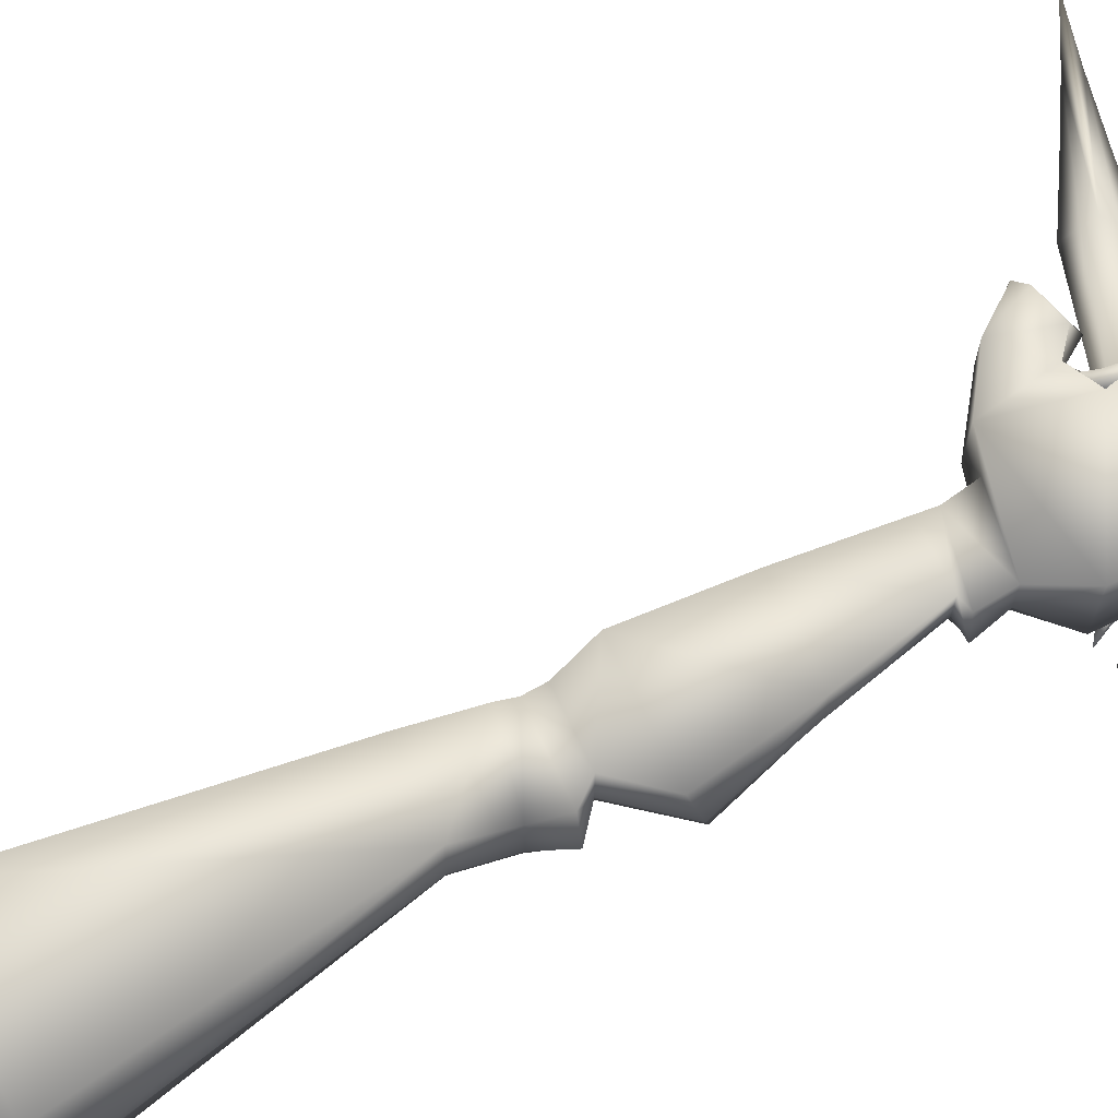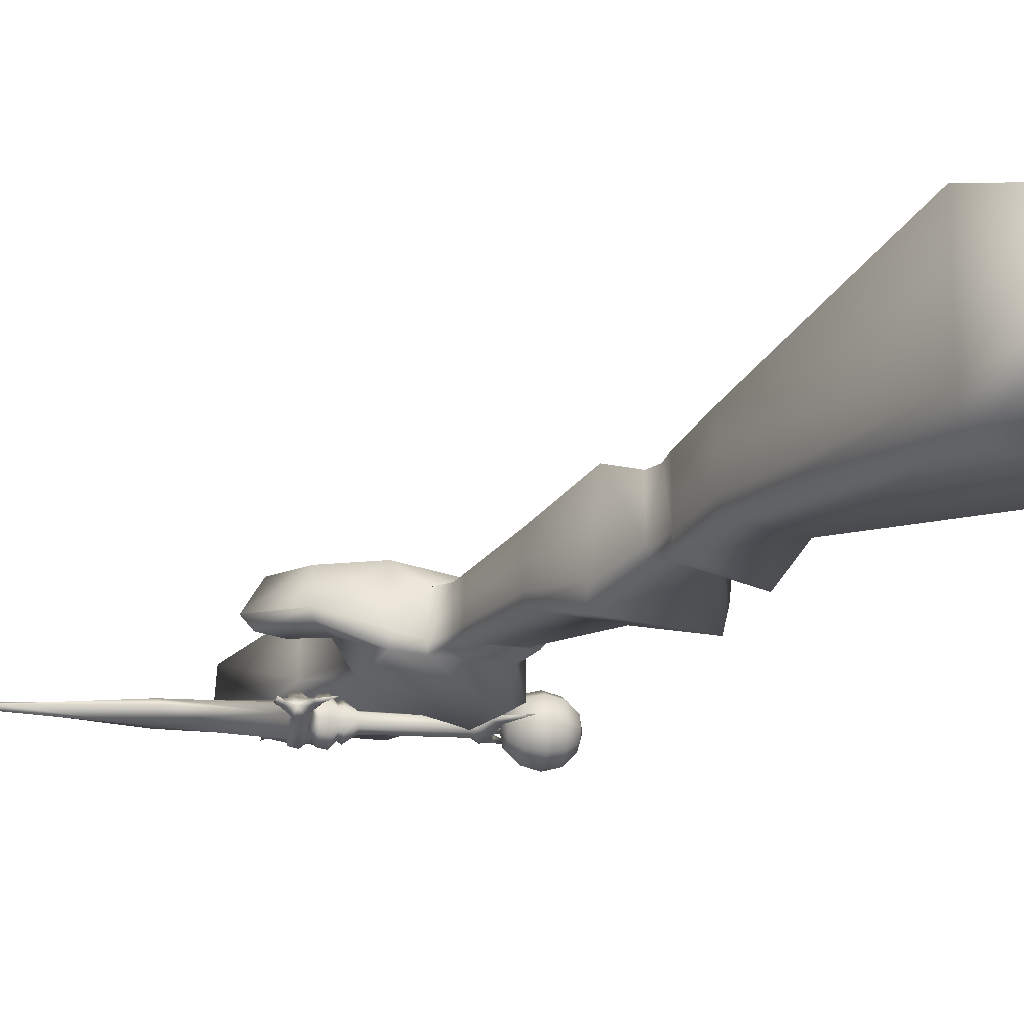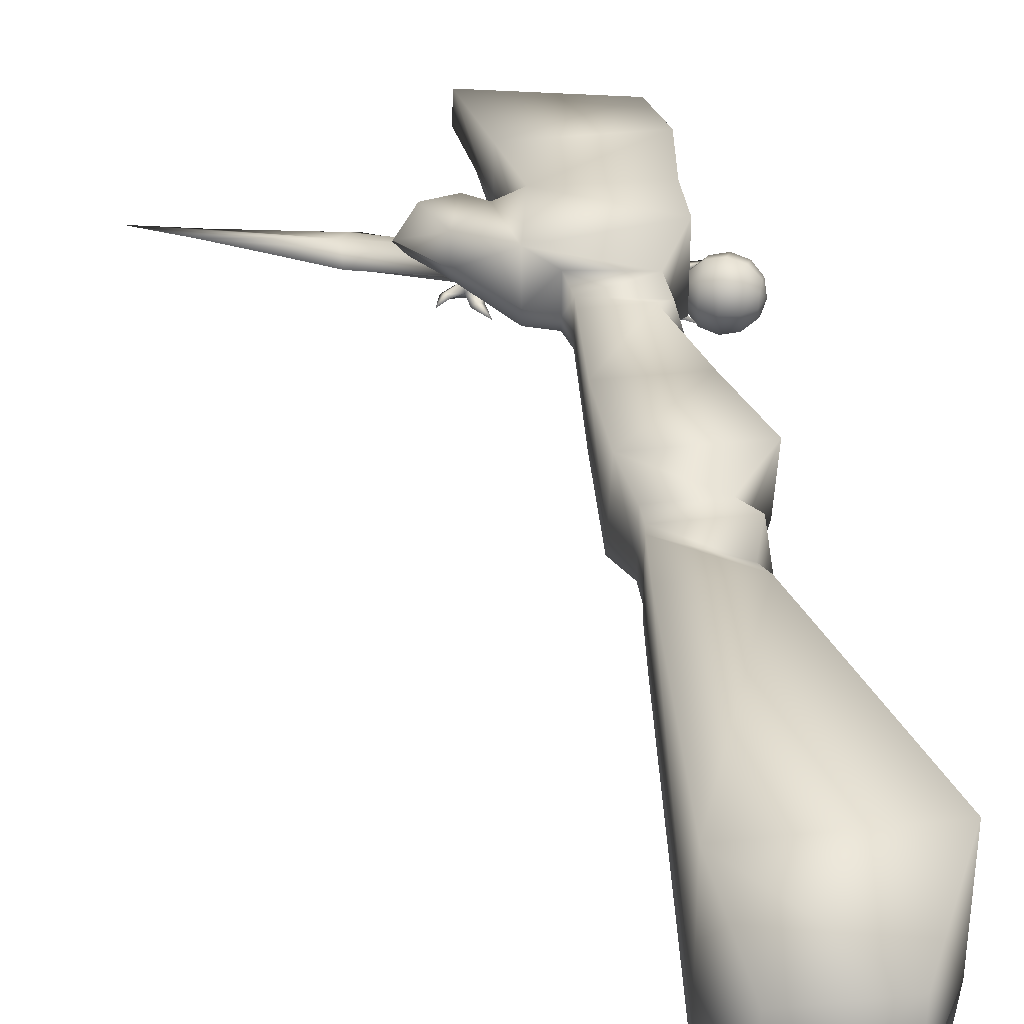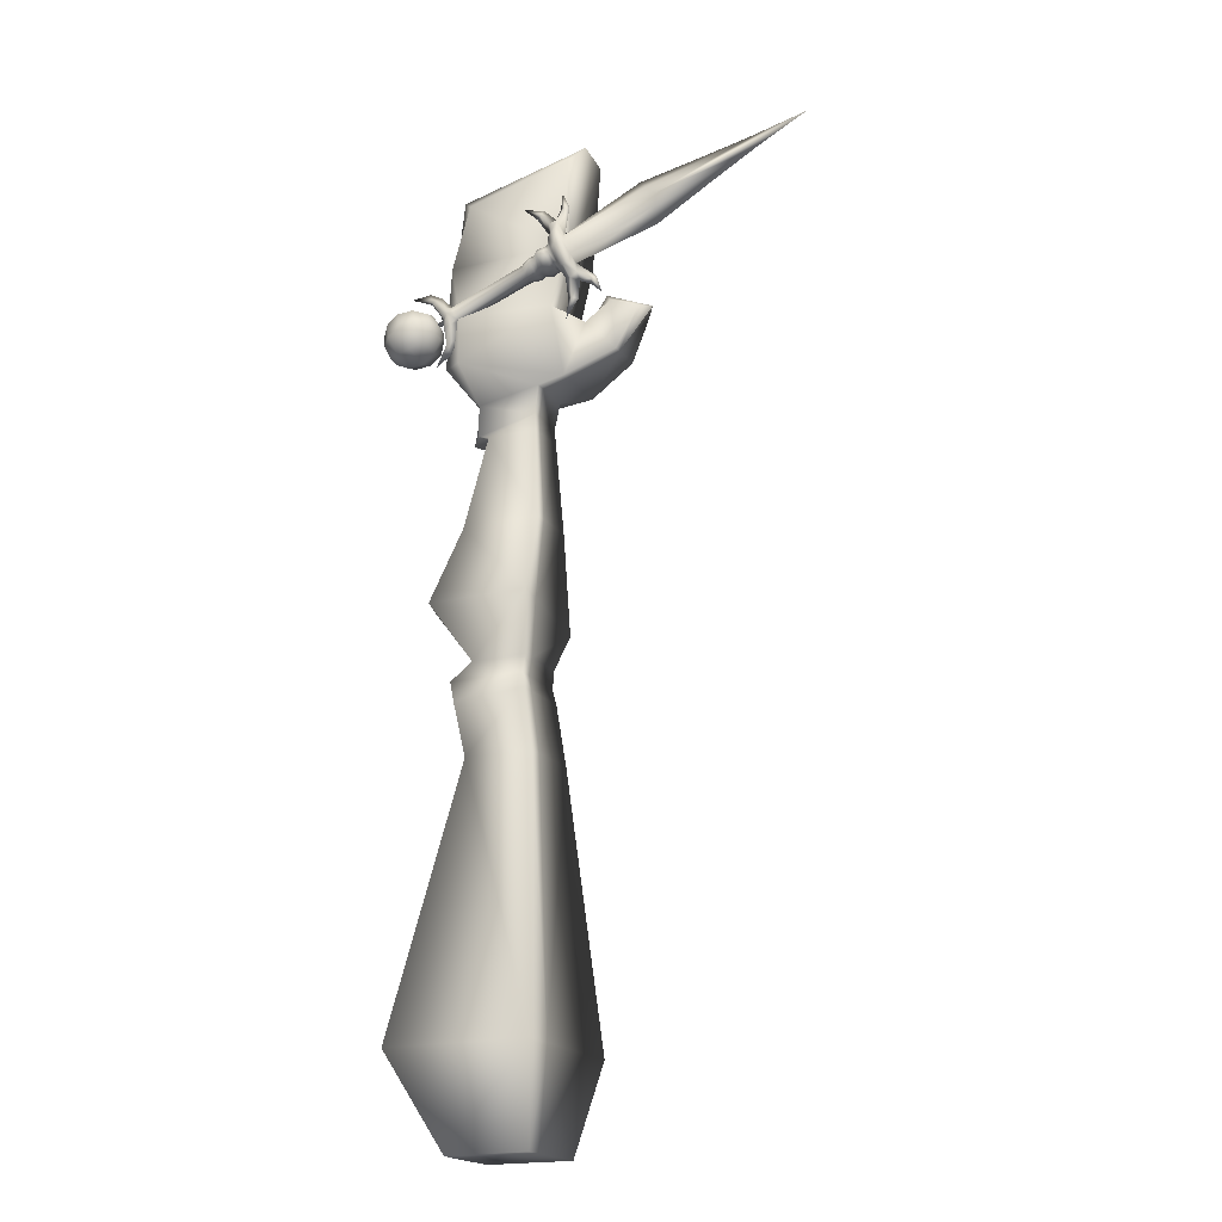
<metadata>
{"format":"obj","ext":"obj","renderer":"f3d","projection":"perspective","resolution":1024,"background":"white","views":[{"elev":69.4,"azim":-115.5,"up":"+Y"},{"elev":-18.8,"azim":150.3,"up":"+Y"},{"elev":36.4,"azim":172.0,"up":"+Y"},{"elev":-19.2,"azim":25.0,"up":"+Z"}]}
</metadata>
<code>
o Plane
v 0.645 -0.2503 4.189
v 2.393 -0.2503 4.718
v 0.7009 -0.379 4.035
v 2.898 -0.2503 4.835
v 1.362 -0.2503 4.525
v 1.537 -0.3305 4.34
v 0.6672 -0.3347 4.128
v 1.454 -0.3214 4.422
v 0.6885 -0.2503 4.438
v 0.6208 -0.2503 4.592
v 0.604 -0.2503 4.446
v 0.5583 -0.2503 4.348
v 0.4373 -0.2503 4.467
v 0.2444 -0.2503 4.517
v 0.376 -0.2503 4.39
v 0.4929 -0.2503 4.208
v 0.5272 -0.348 4.135
v 0.5828 -0.4012 3.992
v 1.91 -0.2503 4.625
v 0.6265 -0.4391 4.008
v 0.6959 -0.4231 4.034
v 0.5494 -0.3991 3.98
v 0.5213 -0.4248 3.97
v 0.4529 -0.4376 3.945
v 0.4046 -0.3777 3.928
v 0.3725 -0.3991 3.916
v 0.28 -0.3287 3.882
v -0.518 -0.2914 3.592
v -0.4548 -0.3536 3.615
v -0.4091 -0.3176 3.631
v 0.2495 -0.2503 3.945
v 0.3268 -0.2503 3.999
v 0.3724 -0.2503 4.003
v 0.4114 -0.2503 4.06
v 0.484 -0.2503 4.072
v 0.5029 -0.2503 4.09
v -0.44 -0.2503 3.695
v -0.5536 -0.2503 3.819
v -0.6807 -0.2503 3.886
v -0.8673 -0.2503 3.873
v -0.648 -0.282 3.793
v 0.6465 -0.275 4.435
v 0.5946 -0.321 4.306
v 0.6171 -0.356 4.199
v 0.5594 -0.3617 4.171
v 0.4107 -0.2751 4.418
v 0.5197 -0.31 4.291
v -0.5673 -0.3159 3.68
v 0.2546 -0.3043 3.942
v -0.4347 -0.2987 3.691
v 0.3395 -0.3395 3.985
v 0.3784 -0.3288 3.993
v 0.4221 -0.3587 4.03
v 0.4925 -0.3523 4.049
v 0.516 -0.3395 4.063
v -0.4986 -0.3167 3.695
v -0.6612 -0.2503 3.782
v -0.5793 -0.2503 3.668
v -0.5488 -0.2503 3.603
v -0.867 -0.2503 3.465
v 0.7009 -0.1217 4.035
v 1.537 -0.1701 4.34
v 0.6672 -0.1659 4.128
v 1.454 -0.1792 4.422
v 0.5272 -0.1526 4.135
v 0.5828 -0.09946 3.992
v 0.6265 -0.06148 4.008
v 0.6959 -0.07756 4.034
v 0.5494 -0.1015 3.98
v 0.5213 -0.07585 3.97
v 0.4529 -0.06301 3.945
v 0.4046 -0.1229 3.928
v 0.3725 -0.1015 3.916
v 0.28 -0.172 3.882
v -0.518 -0.2092 3.592
v -0.4548 -0.147 3.615
v -0.4091 -0.183 3.631
v -0.648 -0.2187 3.793
v 0.6465 -0.2256 4.435
v 0.5946 -0.1796 4.306
v 0.6171 -0.1446 4.199
v 0.5594 -0.1389 4.171
v 0.4107 -0.2255 4.418
v 0.5197 -0.1906 4.291
v -0.5673 -0.1847 3.68
v 0.2546 -0.1964 3.942
v -0.4347 -0.2019 3.691
v 0.3395 -0.1611 3.985
v 0.3784 -0.1718 3.993
v 0.4221 -0.1419 4.03
v 0.4925 -0.1483 4.049
v 0.516 -0.1611 4.063
v -0.4986 -0.1839 3.695
v 0.7568 -0.2503 3.882
v 2.436 -0.2503 4.6
v 1.522 -0.2503 4.086
v 0.7346 -0.3347 3.943
v 1.526 -0.3214 4.223
v 0.9501 -0.2503 3.719
v 0.9972 -0.2503 3.558
v 0.8907 -0.2503 3.658
v 0.7925 -0.2503 3.704
v 0.7763 -0.2503 3.535
v 0.6608 -0.2503 3.373
v 0.6801 -0.2503 3.555
v 0.6523 -0.2503 3.77
v 0.6317 -0.348 3.848
v 2.006 -0.2503 4.361
v 0.2973 -0.2503 3.814
v 0.3913 -0.2503 3.822
v 0.4284 -0.2503 3.849
v 0.4951 -0.2503 3.83
v 0.5581 -0.2503 3.868
v 0.5844 -0.2503 3.866
v -0.3916 -0.2503 3.562
v -0.3989 -0.2503 3.394
v -0.4532 -0.2503 3.261
v -0.6047 -0.2503 3.152
v -0.4879 -0.282 3.354
v 0.9161 -0.275 3.694
v 0.7934 -0.321 3.76
v 0.7422 -0.356 3.856
v 0.68 -0.3617 3.84
v 0.7246 -0.2751 3.556
v 0.7267 -0.31 3.723
v -0.4988 -0.3159 3.492
v 0.2987 -0.3043 3.82
v -0.3903 -0.2987 3.569
v 0.392 -0.3395 3.841
v 0.4266 -0.3288 3.86
v 0.4841 -0.3587 3.86
v 0.5498 -0.3523 3.891
v 0.577 -0.3395 3.895
v -0.4364 -0.3167 3.525
v -0.5054 -0.2503 3.354
v -0.5159 -0.2503 3.494
v -0.5345 -0.2503 3.563
v 0.7346 -0.1659 3.943
v 1.526 -0.1792 4.223
v 0.6317 -0.1526 3.848
v -0.4879 -0.2187 3.354
v 0.9161 -0.2256 3.694
v 0.7934 -0.1796 3.76
v 0.7422 -0.1446 3.856
v 0.68 -0.1389 3.84
v 0.7246 -0.2255 3.556
v 0.7267 -0.1906 3.723
v -0.4988 -0.1847 3.492
v 0.2987 -0.1964 3.82
v -0.3903 -0.2019 3.569
v 0.392 -0.1611 3.841
v 0.4266 -0.1718 3.86
v 0.4841 -0.1419 3.86
v 0.5498 -0.1483 3.891
v 0.577 -0.1611 3.895
v -0.4364 -0.1839 3.525
f 5 8 19
f 7 3 6 8
f 1 7 8 5
f 2 6 4
f 19 8 2
f 2 8 6
f 10 42 9
f 11 42 10
f 1 9 42 43
f 12 43 42 11
f 12 13 46 47
f 14 46 13
f 15 46 14
f 16 47 46 15
f 16 17 45 47
f 45 44 43 47
f 43 12 47
f 7 1 43 44
f 7 44 21 3
f 20 21 44 45
f 17 18 20 45
f 50 49 31 37
f 51 32 31 49
f 52 33 32 51
f 53 34 33 52
f 54 35 34 53
f 55 36 35 54
f 40 41 39
f 39 41 38
f 56 50 37 38
f 48 28 29 56
f 41 48 56 38
f 29 30 50 56
f 22 55 54 23
f 23 54 53 24
f 24 53 52 25
f 25 52 51 26
f 26 51 49 27
f 30 27 49 50
f 17 55 22 18
f 16 36 55 17
f 41 40 57
f 48 41 57 58
f 28 48 58 59
f 59 60 28
f 5 19 64
f 63 64 62 61
f 1 5 64 63
f 2 4 62
f 19 2 64
f 2 62 64
f 10 9 79
f 11 10 79
f 1 80 79 9
f 12 11 79 80
f 12 84 83 13
f 14 13 83
f 15 14 83
f 16 15 83 84
f 16 84 82 65
f 82 84 80 81
f 80 84 12
f 63 81 80 1
f 63 61 68 81
f 67 82 81 68
f 65 82 67 66
f 87 37 31 86
f 88 86 31 32
f 89 88 32 33
f 90 89 33 34
f 91 90 34 35
f 92 91 35 36
f 40 39 78
f 39 38 78
f 93 38 37 87
f 85 93 76 75
f 78 38 93 85
f 76 93 87 77
f 69 70 91 92
f 70 71 90 91
f 71 72 89 90
f 72 73 88 89
f 73 74 86 88
f 77 87 86 74
f 65 66 69 92
f 16 65 92 36
f 78 57 40
f 85 58 57 78
f 75 59 58 85
f 59 75 60
f 96 108 98
f 97 98 6 3
f 94 96 98 97
f 95 4 6
f 108 95 98
f 95 6 98
f 100 99 120
f 101 100 120
f 94 121 120 99
f 102 101 120 121
f 102 125 124 103
f 104 103 124
f 105 104 124
f 106 105 124 125
f 106 125 123 107
f 123 125 121 122
f 121 125 102
f 97 122 121 94
f 97 3 21 122
f 20 123 122 21
f 107 123 20 18
f 128 115 109 127
f 129 127 109 110
f 130 129 110 111
f 131 130 111 112
f 132 131 112 113
f 133 132 113 114
f 118 117 119
f 117 116 119
f 134 116 115 128
f 126 134 29 28
f 119 116 134 126
f 29 134 128 30
f 22 23 132 133
f 23 24 131 132
f 24 25 130 131
f 25 26 129 130
f 26 27 127 129
f 30 128 127 27
f 107 18 22 133
f 106 107 133 114
f 119 135 118
f 126 136 135 119
f 28 137 136 126
f 137 28 60
f 96 139 108
f 138 61 62 139
f 94 138 139 96
f 95 62 4
f 108 139 95
f 95 139 62
f 100 142 99
f 101 142 100
f 94 99 142 143
f 102 143 142 101
f 102 103 146 147
f 104 146 103
f 105 146 104
f 106 147 146 105
f 106 140 145 147
f 145 144 143 147
f 143 102 147
f 138 94 143 144
f 138 144 68 61
f 67 68 144 145
f 140 66 67 145
f 150 149 109 115
f 151 110 109 149
f 152 111 110 151
f 153 112 111 152
f 154 113 112 153
f 155 114 113 154
f 118 141 117
f 117 141 116
f 156 150 115 116
f 148 75 76 156
f 141 148 156 116
f 76 77 150 156
f 69 155 154 70
f 70 154 153 71
f 71 153 152 72
f 72 152 151 73
f 73 151 149 74
f 77 74 149 150
f 140 155 69 66
f 106 114 155 140
f 141 118 135
f 148 141 135 136
f 75 148 136 137
f 137 60 75
o Sphere
v -0.5838 -0.1546 3.466
v -0.653 -0.08455 3.366
v -0.7714 -0.0589 3.296
v -0.9073 -0.08455 3.274
v -1.024 -0.1546 3.306
v -0.5703 -0.2503 3.429
v -0.6295 -0.2503 3.302
v -0.7443 -0.2503 3.221
v -0.8838 -0.2503 3.209
v -1.011 -0.2503 3.268
v -0.5838 -0.346 3.466
v -0.653 -0.4161 3.366
v -0.7714 -0.4417 3.296
v -0.9073 -0.4161 3.274
v -1.024 -0.346 3.306
v -0.6166 -0.3857 3.556
v -0.7097 -0.4847 3.522
v -0.8368 -0.521 3.476
v -0.964 -0.4847 3.429
v -1.057 -0.3857 3.395
v -0.5825 -0.2503 3.568
v -0.6493 -0.346 3.646
v -0.7664 -0.4161 3.678
v -0.9023 -0.4417 3.656
v -1.021 -0.4161 3.585
v -1.09 -0.346 3.485
v -1.091 -0.2503 3.383
v -0.6628 -0.2503 3.683
v -0.7898 -0.2503 3.742
v -0.9294 -0.2503 3.73
v -1.044 -0.2503 3.65
v -1.103 -0.2503 3.523
v -0.6493 -0.1546 3.646
v -0.7664 -0.08455 3.678
v -0.9023 -0.0589 3.656
v -1.021 -0.08455 3.585
v -1.09 -0.1546 3.485
v -0.6166 -0.115 3.556
v -0.7097 -0.01589 3.522
v -0.8368 0.02038 3.476
v -0.964 -0.01589 3.429
v -1.057 -0.115 3.395
f 195 194 157 158
f 198 197 160 161
f 196 195 158 159
f 194 177 157
f 183 198 161
f 197 196 159 160
f 161 160 165 166
f 159 158 163 164
f 157 177 162
f 183 161 166
f 160 159 164 165
f 158 157 162 163
f 166 165 170 171
f 164 163 168 169
f 162 177 167
f 183 166 171
f 165 164 169 170
f 163 162 167 168
f 169 168 173 174
f 167 177 172
f 183 171 176
f 170 169 174 175
f 168 167 172 173
f 171 170 175 176
f 172 177 178
f 183 176 182
f 175 174 180 181
f 173 172 178 179
f 176 175 181 182
f 174 173 179 180
f 183 182 188
f 181 180 186 187
f 179 178 184 185
f 182 181 187 188
f 180 179 185 186
f 178 177 184
f 183 188 193
f 187 186 191 192
f 185 184 189 190
f 188 187 192 193
f 186 185 190 191
f 184 177 189
f 183 193 198
f 192 191 196 197
f 190 189 194 195
f 193 192 197 198
f 191 190 195 196
f 189 177 194
o Cube
v 0.5372 0.5372 2.961
v 0.5372 -0.0376 2.961
v 0.5372 0.5372 4.218
v 0.5372 -0.04097 4.218
v -0.5372 0.5372 3.148
v -0.3679 -0.2852 3.148
v -0.6126 0.5372 4.218
v -0.5854 -0.04097 4.218
v 0.3002 -0.05775 2.903
v -0.273 -0.05775 2.808
v 0.3002 0.3807 2.903
v -0.3002 0.3807 2.808
v 0.2606 -0.02881 2.65
v -0.2868 -0.02881 2.533
v 0.2606 0.3518 2.65
v -0.3239 0.3518 2.533
v 0.3384 -0.3115 0.9503
v -0.5804 -0.3115 0.9503
v 0.3384 0.5311 0.7798
v -0.6076 0.5311 0.7798
v 0.2638 -0.1703 0.1452
v -0.3012 -0.3394 0.03445
v 0.2638 0.4253 0.1452
v -0.3318 0.2562 0.03445
v -0.4138 0.4083 1.674
v -0.3866 -0.08537 1.674
v 0.3296 -0.08537 1.674
v 0.3296 0.4083 1.674
v 0.3239 -0.1472 -0.3872
v -0.2905 -0.1472 -0.3872
v 0.3239 0.4977 -0.3872
v -0.3211 0.4977 -0.3872
v 0.3854 -0.2239 -3.597
v -0.3582 -0.2239 -3.597
v 0.3854 0.5469 -3.597
v -0.3854 0.5469 -3.597
v 0.249 0.4049 0.4463
v -0.2804 0.4049 0.4463
v 0.249 -0.1245 0.4463
v -0.2533 -0.1245 0.4463
v 0.2412 0.3944 0.2796
v 0.2412 -0.1615 0.2796
v -0.4194 0.3944 0.2796
v -0.4379 -0.1615 0.2796
v 0.5254 -0.506 -2.778
v 0.5254 0.8289 -2.778
v -0.8095 0.8289 -2.778
v -0.7823 -0.506 -2.778
v -0.3679 -0.2852 3.589
v 0.4045 0.5372 3.653
v -0.5372 0.5372 3.589
v 0.4045 -0.0376 3.653
v 0.9381 0.5159 3.225
v 0.9381 0.1688 3.225
v 0.6446 0.1688 3.535
v 0.6446 0.5159 3.535
v -0.4041 -0.06404 4.8
v -0.5372 0.4034 4.882
v 0.6777 0.4034 5.167
v 0.5714 -0.06404 5.034
v 1.089 0.5159 3.593
v 1.163 0.1439 3.575
v 0.8838 0.1688 3.697
v 0.8153 0.5107 3.671
v -0.1842 -0.03757 2.499
v 0.2713 -0.03757 2.499
v -0.2114 0.3605 2.499
v 0.2713 0.3605 2.499
v 0.5372 0.08736 2.961
v -0.6126 0.08472 4.218
v 0.5372 0.08472 4.218
v -0.5372 -0.1827 3.148
v 0.3002 0.03757 2.903
v -0.3002 0.03757 2.808
v 0.2606 0.05393 2.65
v -0.3942 0.1004 2.5
v 0.3384 -0.1283 0.9132
v -0.6076 -0.1283 0.9132
v 0.2638 -0.04087 0.1452
v -0.3318 -0.2099 0.03445
v 0.3296 0.02196 1.674
v -0.4138 0.02196 1.674
v 0.3239 -0.007031 -0.3872
v -0.3211 -0.007031 -0.3872
v 0.3854 -0.05636 -3.597
v -0.3854 -0.05636 -3.597
v -0.2804 -0.009378 0.4463
v 0.249 -0.009378 0.4463
v -0.4883 -0.04064 0.2796
v 0.2412 -0.04064 0.2796
v -0.8095 -0.2158 -2.778
v 0.5254 -0.2158 -2.778
v 0.4045 0.08736 3.653
v -0.5372 -0.1827 3.589
v 0.9381 0.2443 3.225
v 0.6446 0.2443 3.535
v -0.5372 0.08712 4.934
v 0.6777 0.08712 5.218
v 1.257 0.2443 3.593
v 0.8153 0.2495 3.789
v -0.2114 0.04898 2.499
v 0.2713 0.04898 2.499
v 1.252 0.2523 3.593
f 248 205 201
f 268 255 295
f 249 270 292
f 247 202 206
f 291 201 269
f 203 272 270
f 272 214 274
f 204 207 200
f 199 210 203
f 200 271 267
f 223 276 280
f 208 211 207
f 210 213 214
f 271 211 273
f 239 222 241
f 224 215 225
f 223 217 218
f 225 275 279
f 222 282 278
f 240 277 288
f 287 222 278
f 240 220 219
f 264 279 300
f 265 226 223
f 263 225 264
f 265 280 299
f 290 231 283
f 219 228 227
f 221 230 222
f 277 227 281
f 234 283 284
f 289 234 284
f 243 232 231
f 244 234 245
f 215 238 237
f 218 285 276
f 275 237 286
f 217 236 218
f 238 240 237
f 285 241 287
f 237 288 286
f 236 239 241
f 230 244 245
f 228 243 227
f 230 289 282
f 227 290 281
f 291 253 294
f 204 250 247
f 268 249 292
f 203 248 199
f 252 261 253
f 199 293 267
f 200 253 250
f 199 254 251
f 257 295 296
f 202 255 206
f 201 256 257
f 269 257 296
f 259 262 298
f 251 262 259
f 293 301 297
f 294 261 298
f 274 265 299
f 211 263 264
f 213 265 214
f 211 300 273
f 213 300 266
f 212 299 263
f 294 262 254
f 293 260 252
f 297 261 260
f 269 258 202
f 258 295 255
f 267 252 200
f 206 292 247
f 248 294 254
f 229 290 244
f 228 289 246
f 286 239 235
f 285 242 238
f 217 286 235
f 276 238 216
f 289 232 246
f 232 283 231
f 221 281 229
f 290 233 244
f 299 224 263
f 266 279 226
f 242 278 220
f 239 277 221
f 278 228 220
f 226 275 217
f 271 213 209
f 224 276 216
f 267 209 199
f 272 212 208
f 270 208 204
f 250 269 202
f 292 204 247
f 268 256 205
f 301 251 259
f 248 249 205
f 268 206 255
f 249 203 270
f 247 250 202
f 291 248 201
f 203 210 272
f 272 210 214
f 204 208 207
f 199 209 210
f 200 207 271
f 223 218 276
f 208 212 211
f 210 209 213
f 271 207 211
f 239 221 222
f 224 216 215
f 223 226 217
f 225 215 275
f 222 230 282
f 240 219 277
f 287 241 222
f 240 242 220
f 264 225 279
f 265 266 226
f 263 224 225
f 265 223 280
f 290 243 231
f 219 220 228
f 221 229 230
f 277 219 227
f 234 233 283
f 289 245 234
f 243 246 232
f 244 233 234
f 215 216 238
f 218 236 285
f 275 215 237
f 217 235 236
f 238 242 240
f 285 236 241
f 237 240 288
f 236 235 239
f 230 229 244
f 228 246 243
f 230 245 289
f 227 243 290
f 291 250 253
f 204 200 250
f 268 205 249
f 203 249 248
f 252 260 261
f 199 251 293
f 200 252 253
f 199 248 254
f 257 256 295
f 202 258 255
f 201 205 256
f 269 201 257
f 298 297 301
f 301 259 298
f 251 254 262
f 293 251 301
f 294 253 261
f 274 214 265
f 211 212 263
f 213 266 265
f 211 264 300
f 213 273 300
f 212 274 299
f 294 298 262
f 293 297 260
f 297 298 261
f 269 296 258
f 258 296 295
f 267 293 252
f 206 268 292
f 248 291 294
f 229 281 290
f 228 282 289
f 286 288 239
f 285 287 242
f 217 275 286
f 276 285 238
f 289 284 232
f 232 284 283
f 221 277 281
f 290 283 233
f 299 280 224
f 266 300 279
f 242 287 278
f 239 288 277
f 278 282 228
f 226 279 275
f 271 273 213
f 224 280 276
f 267 271 209
f 272 274 212
f 270 272 208
f 250 291 269
f 292 270 204
f 268 295 256

</code>
